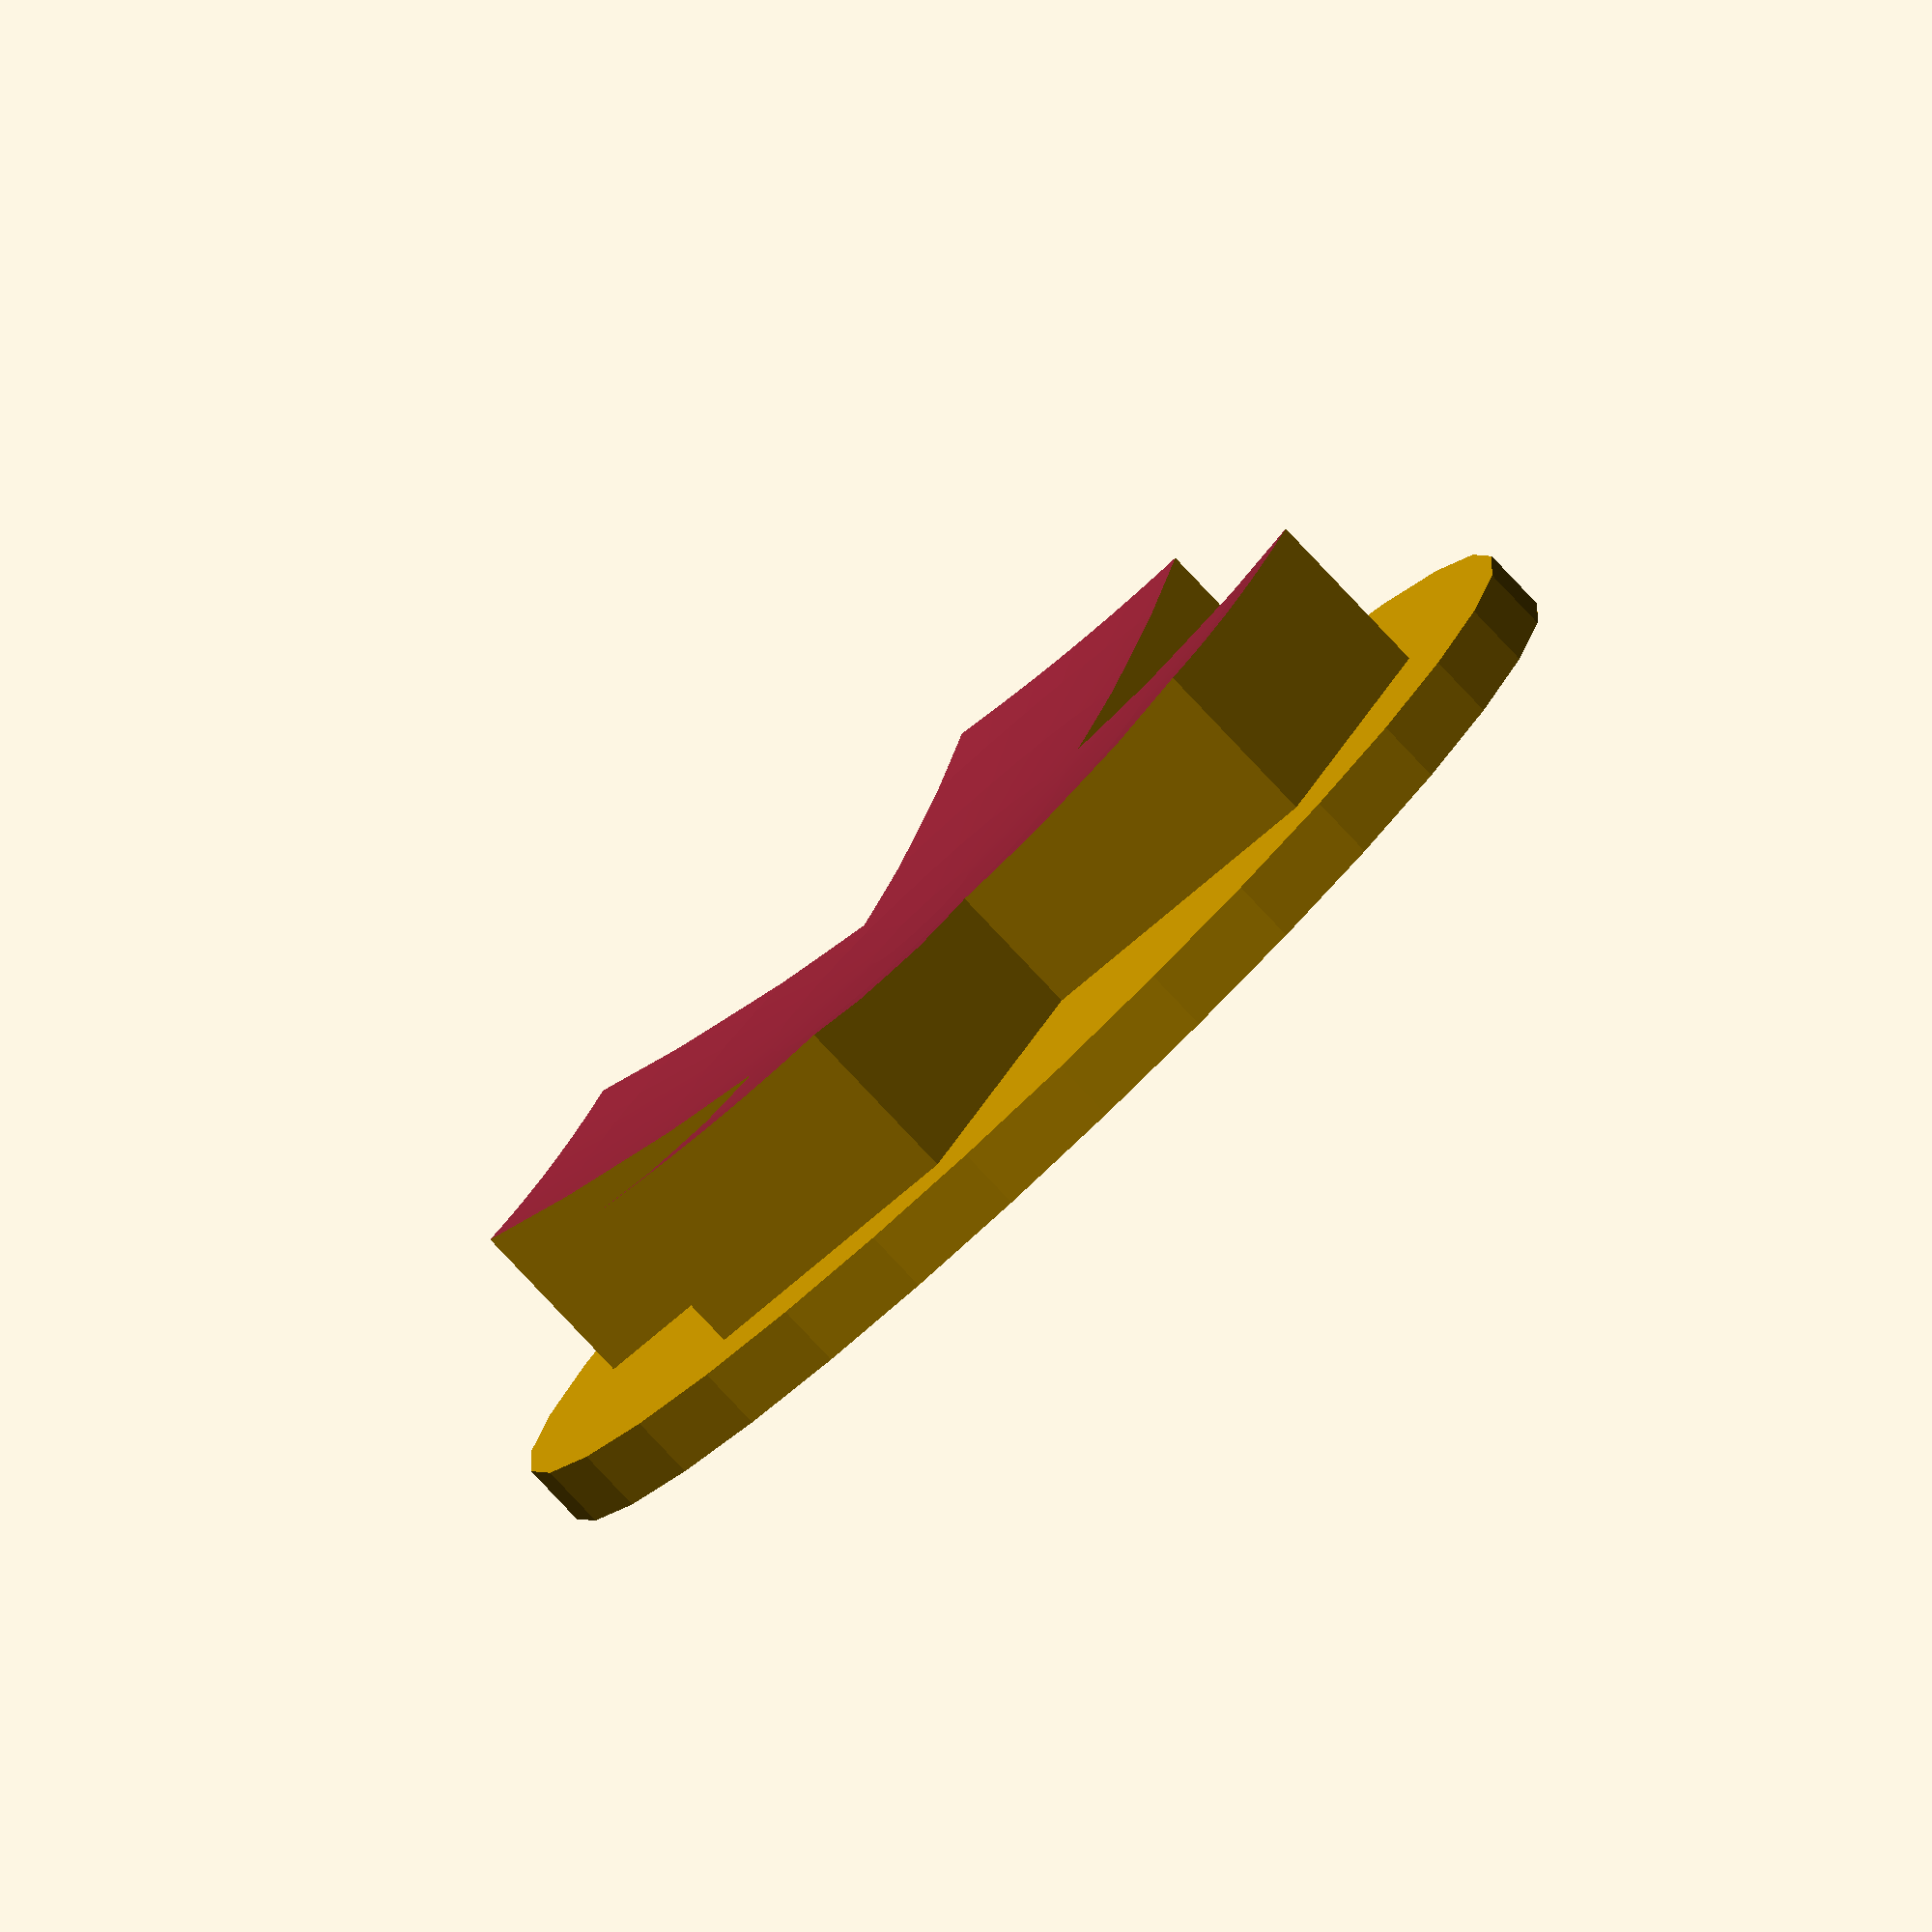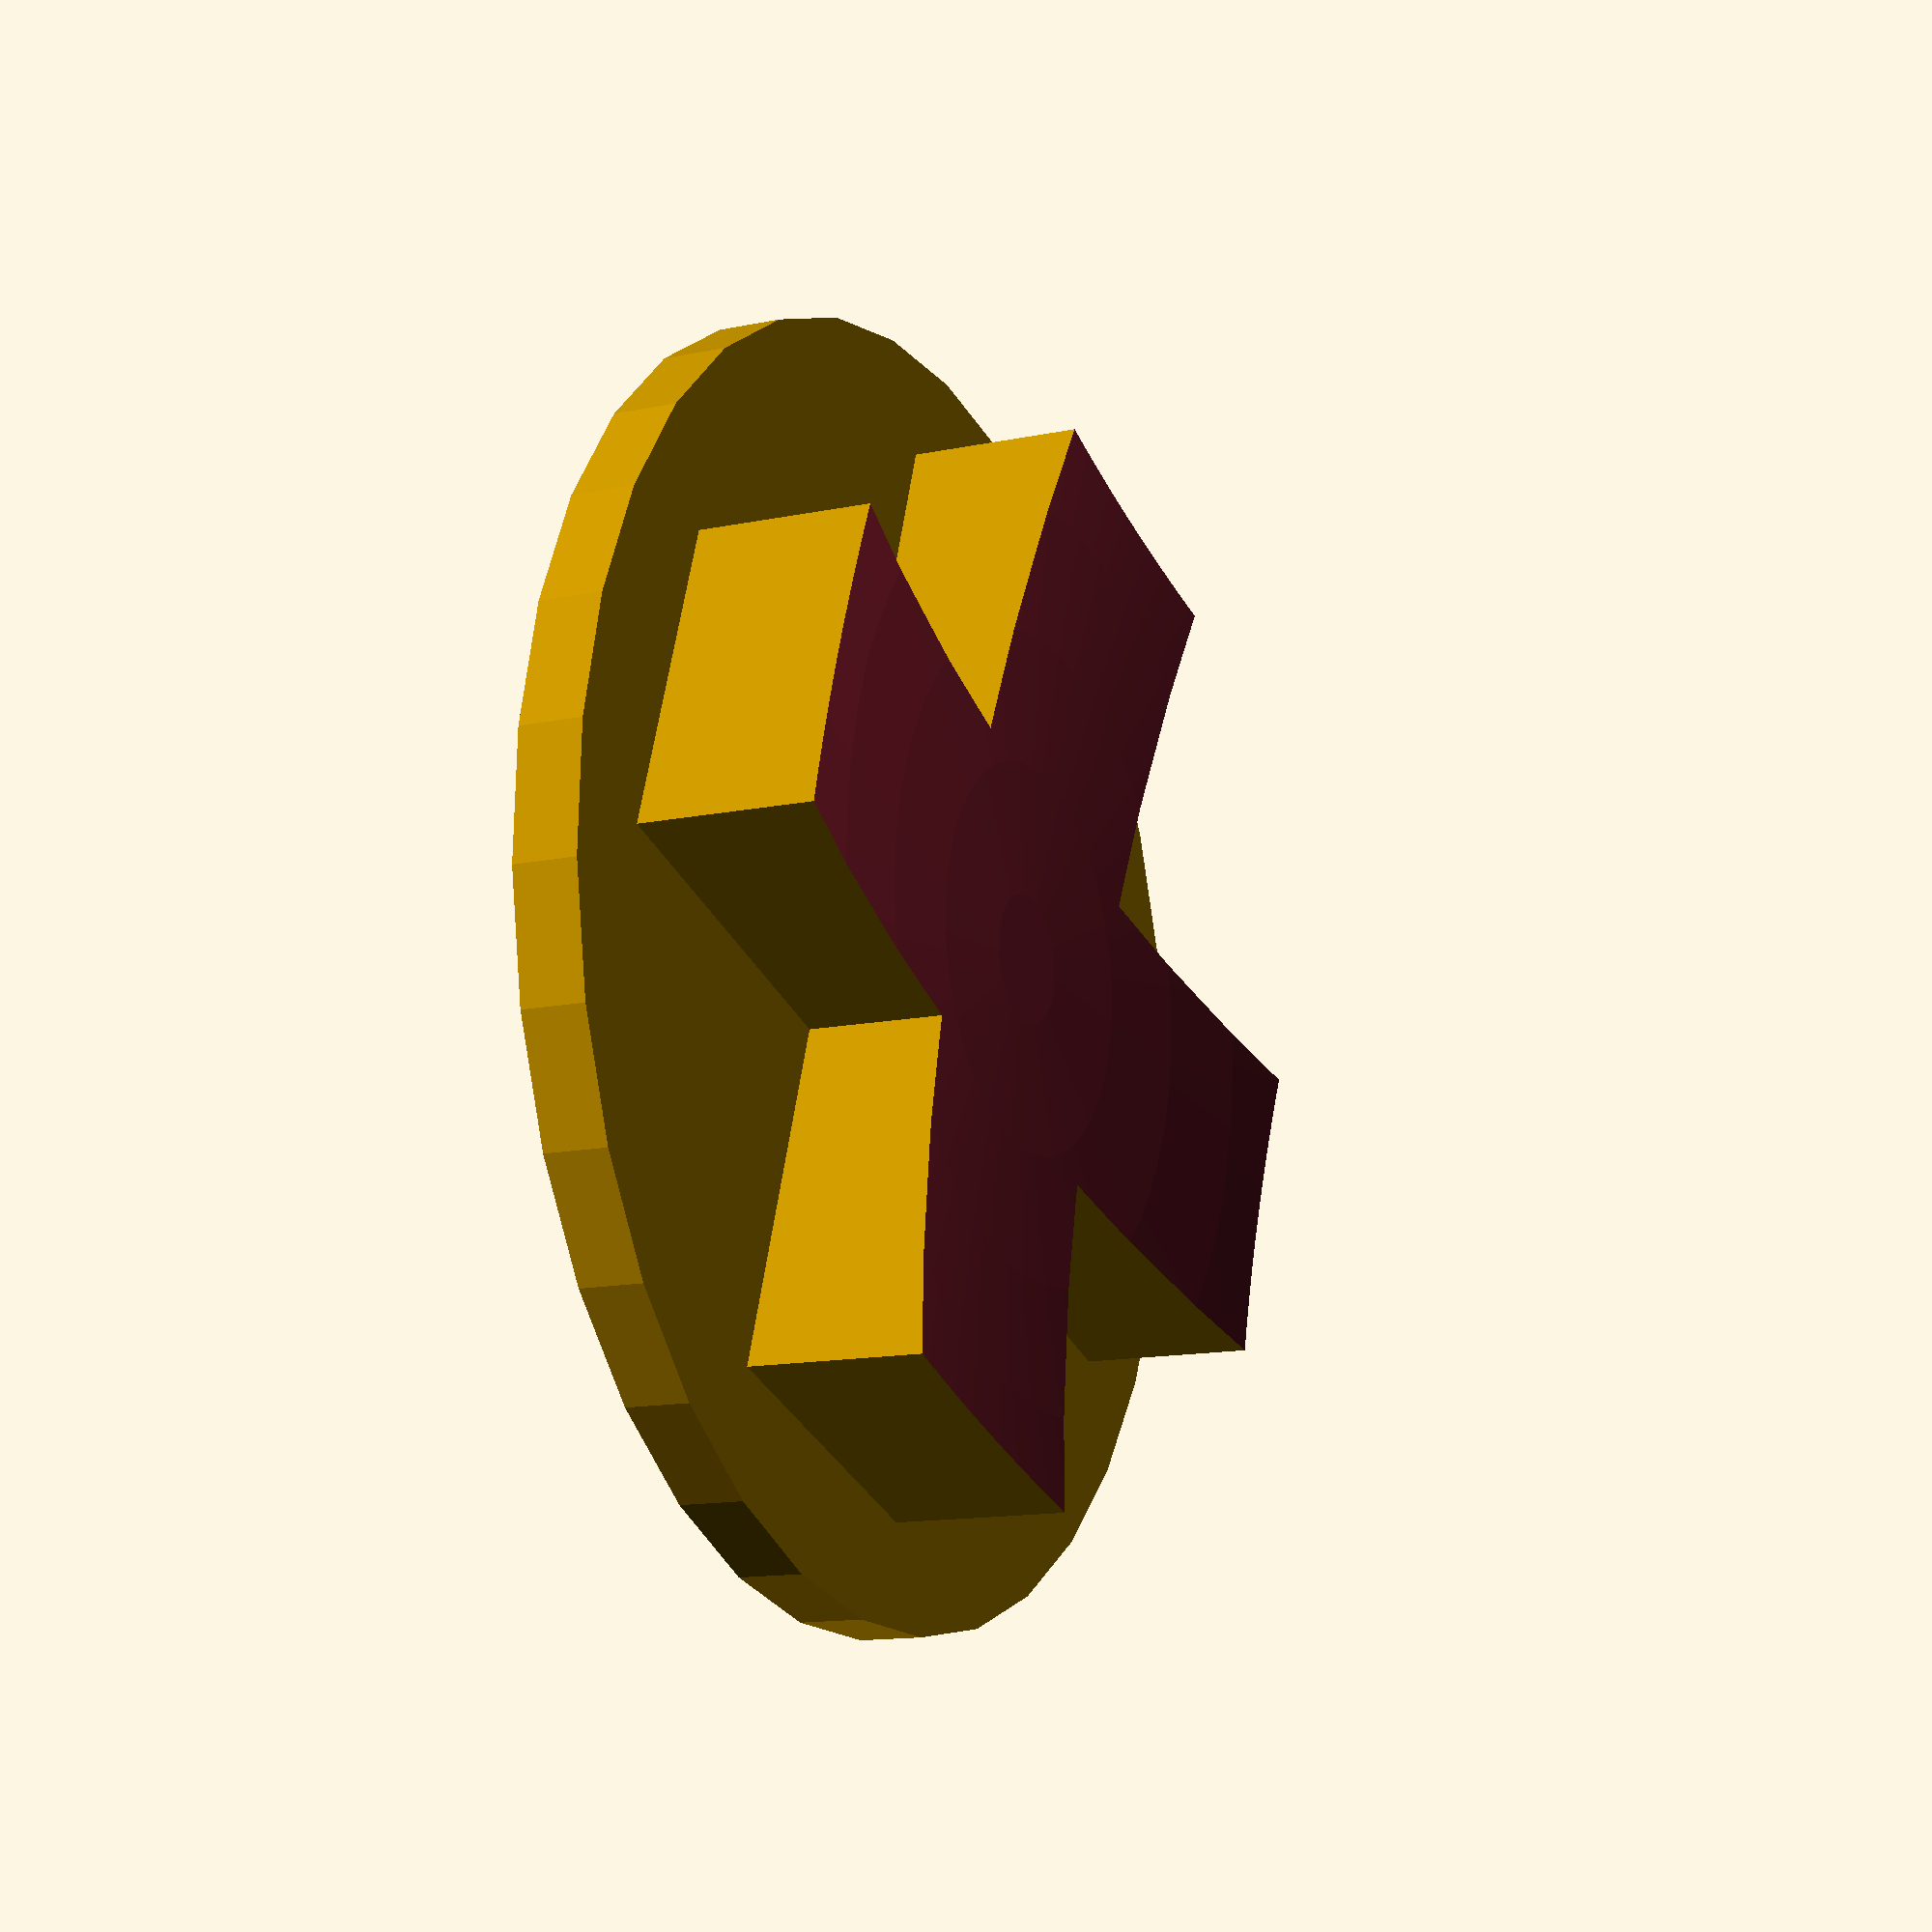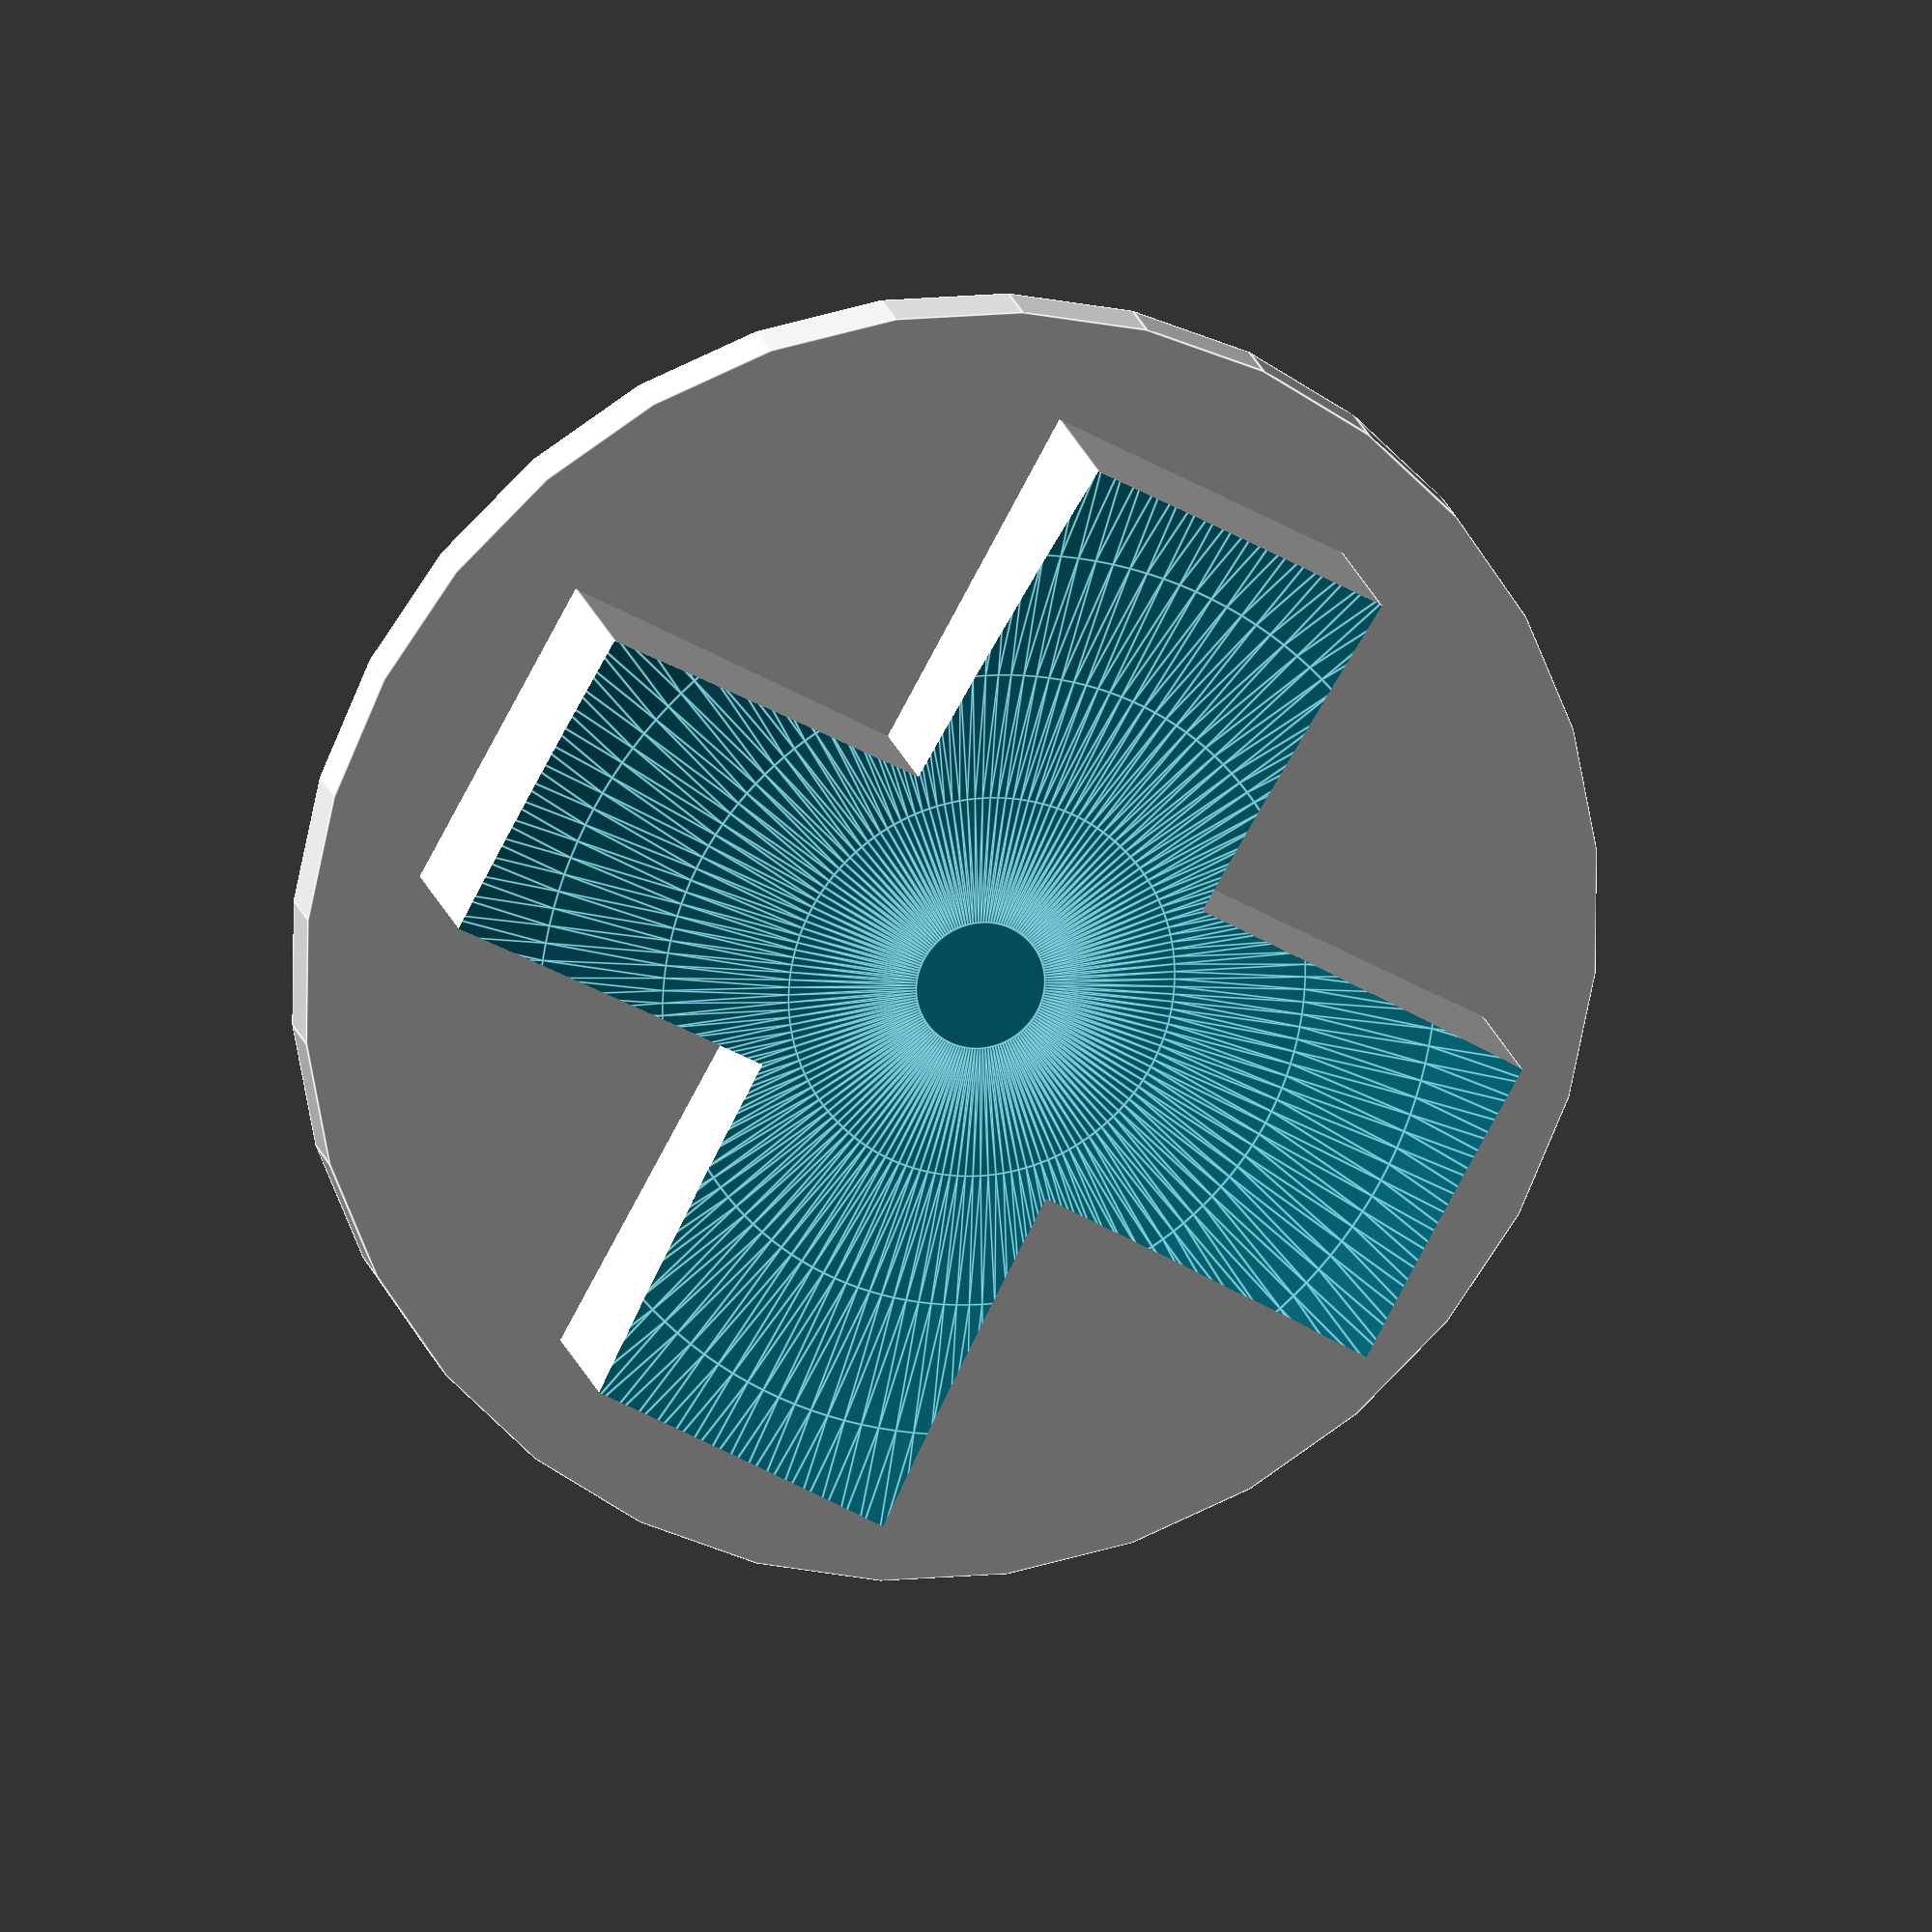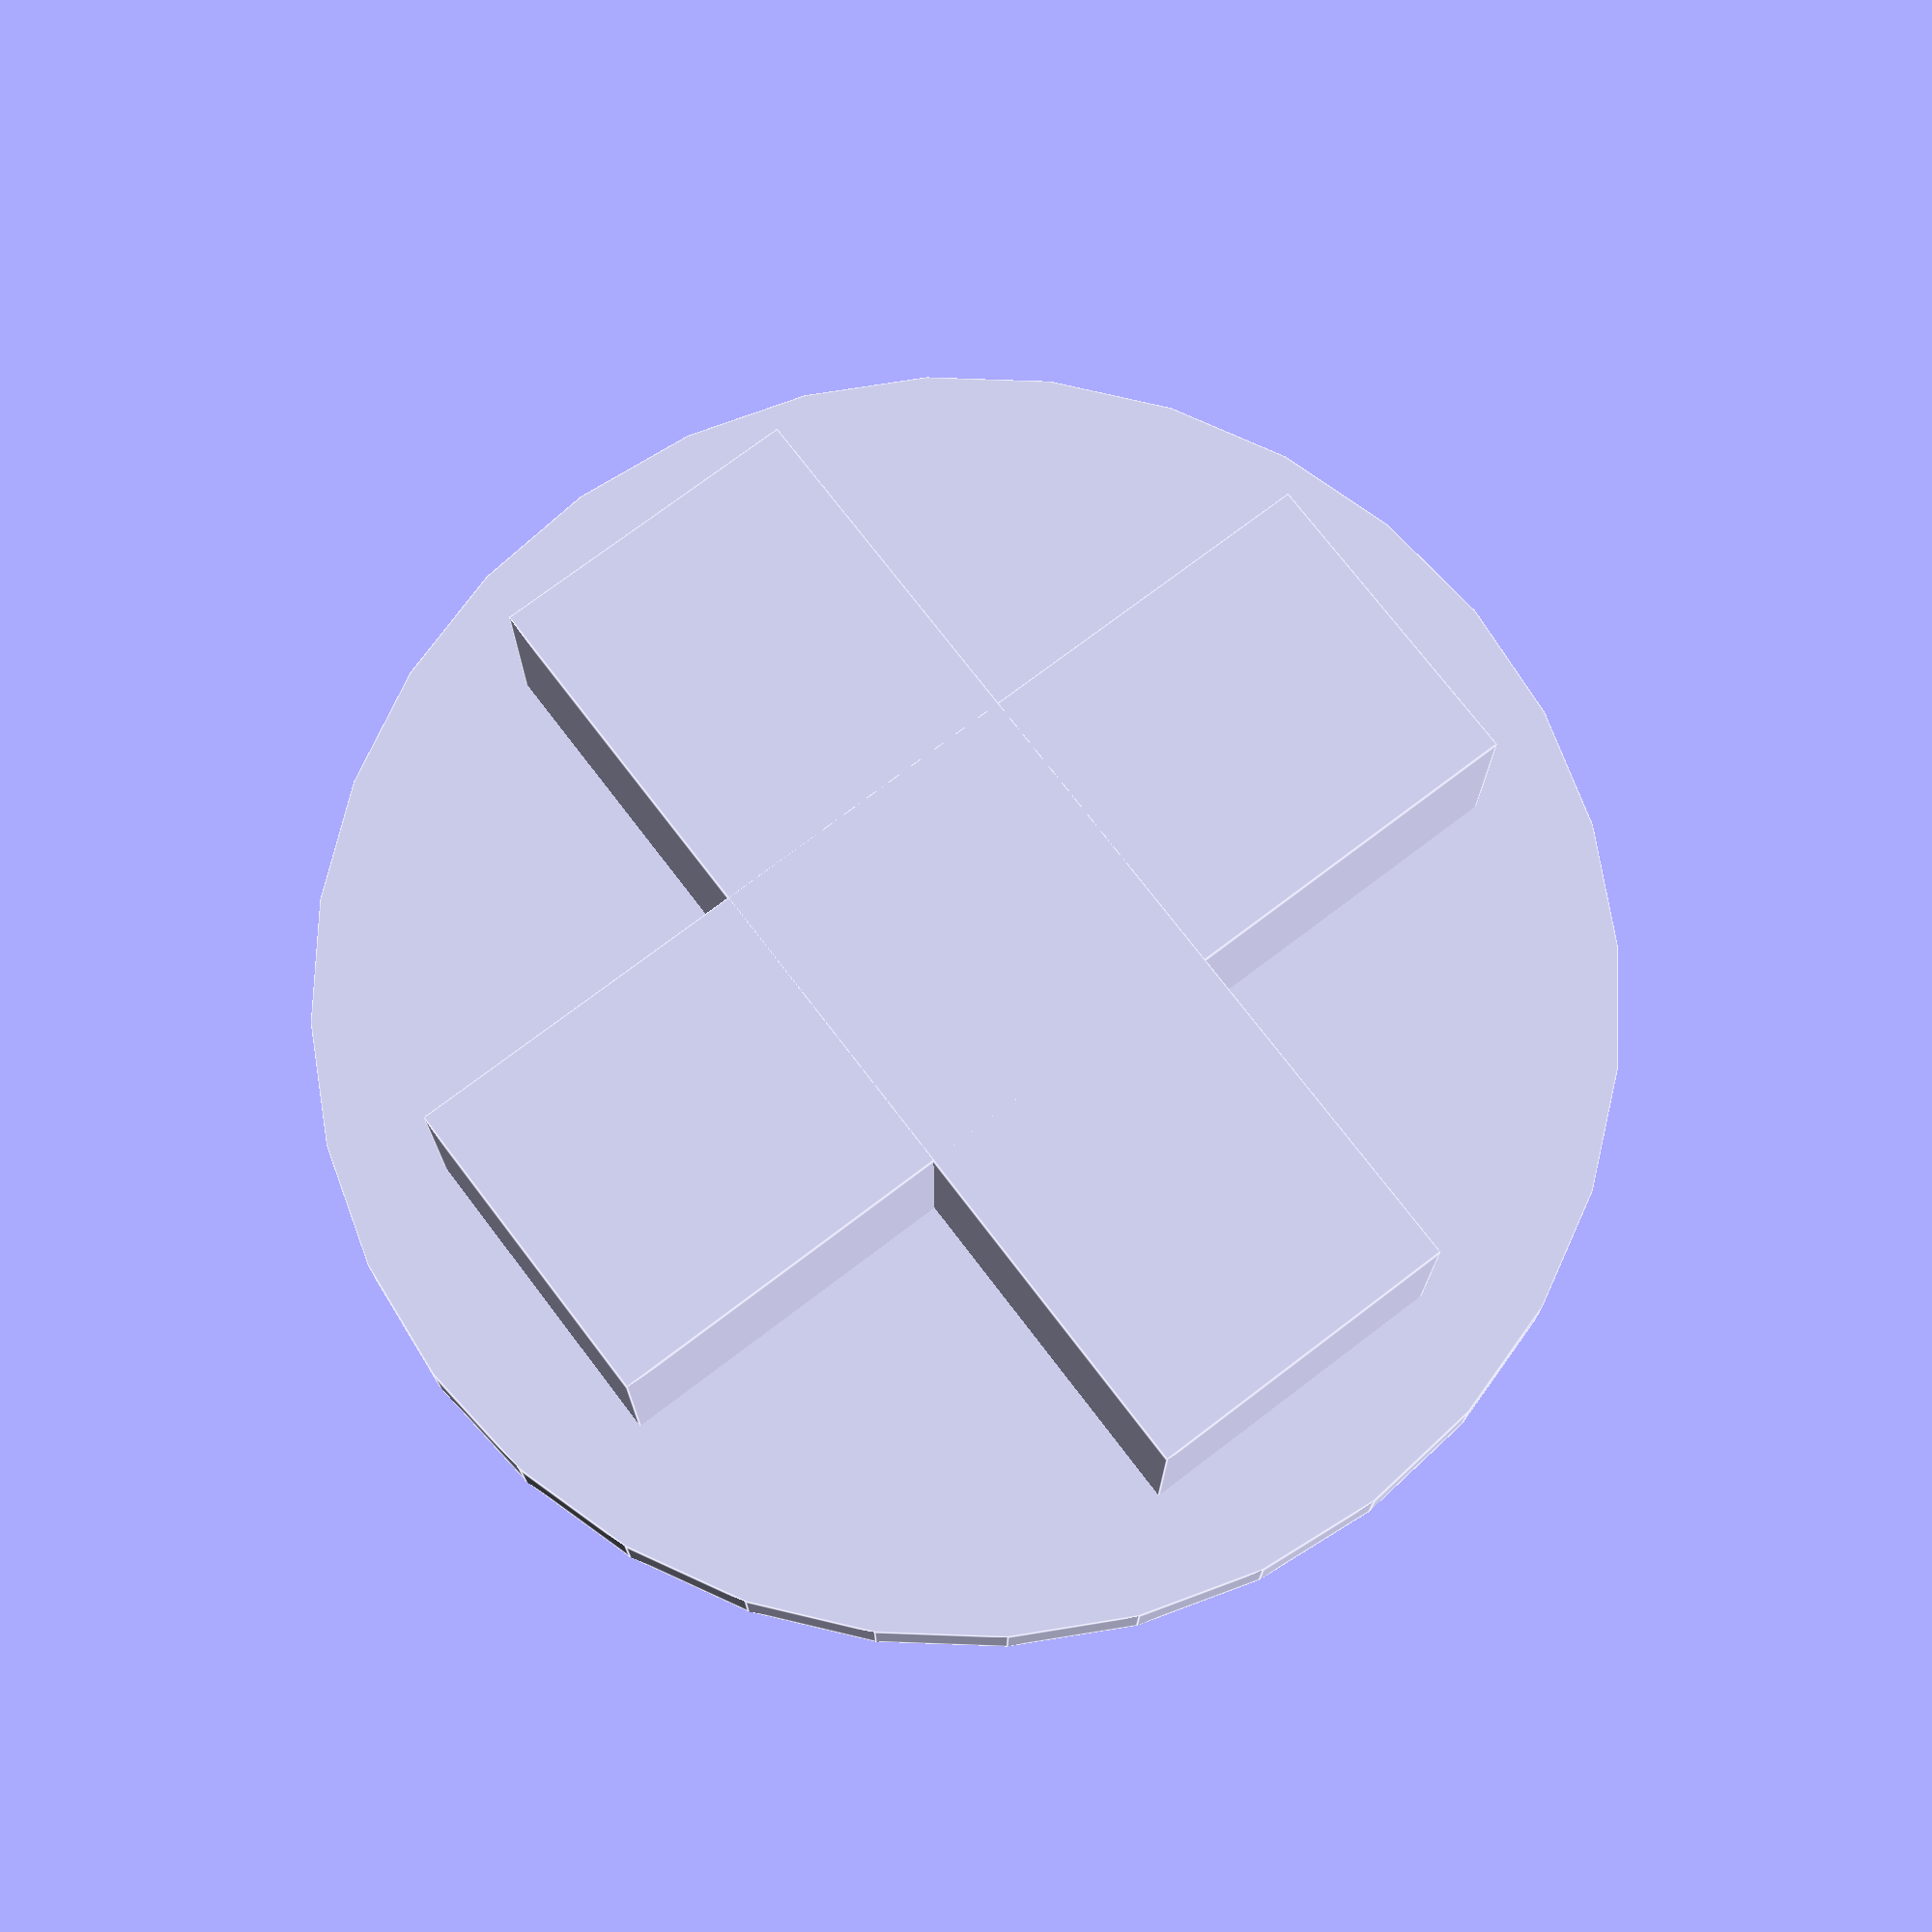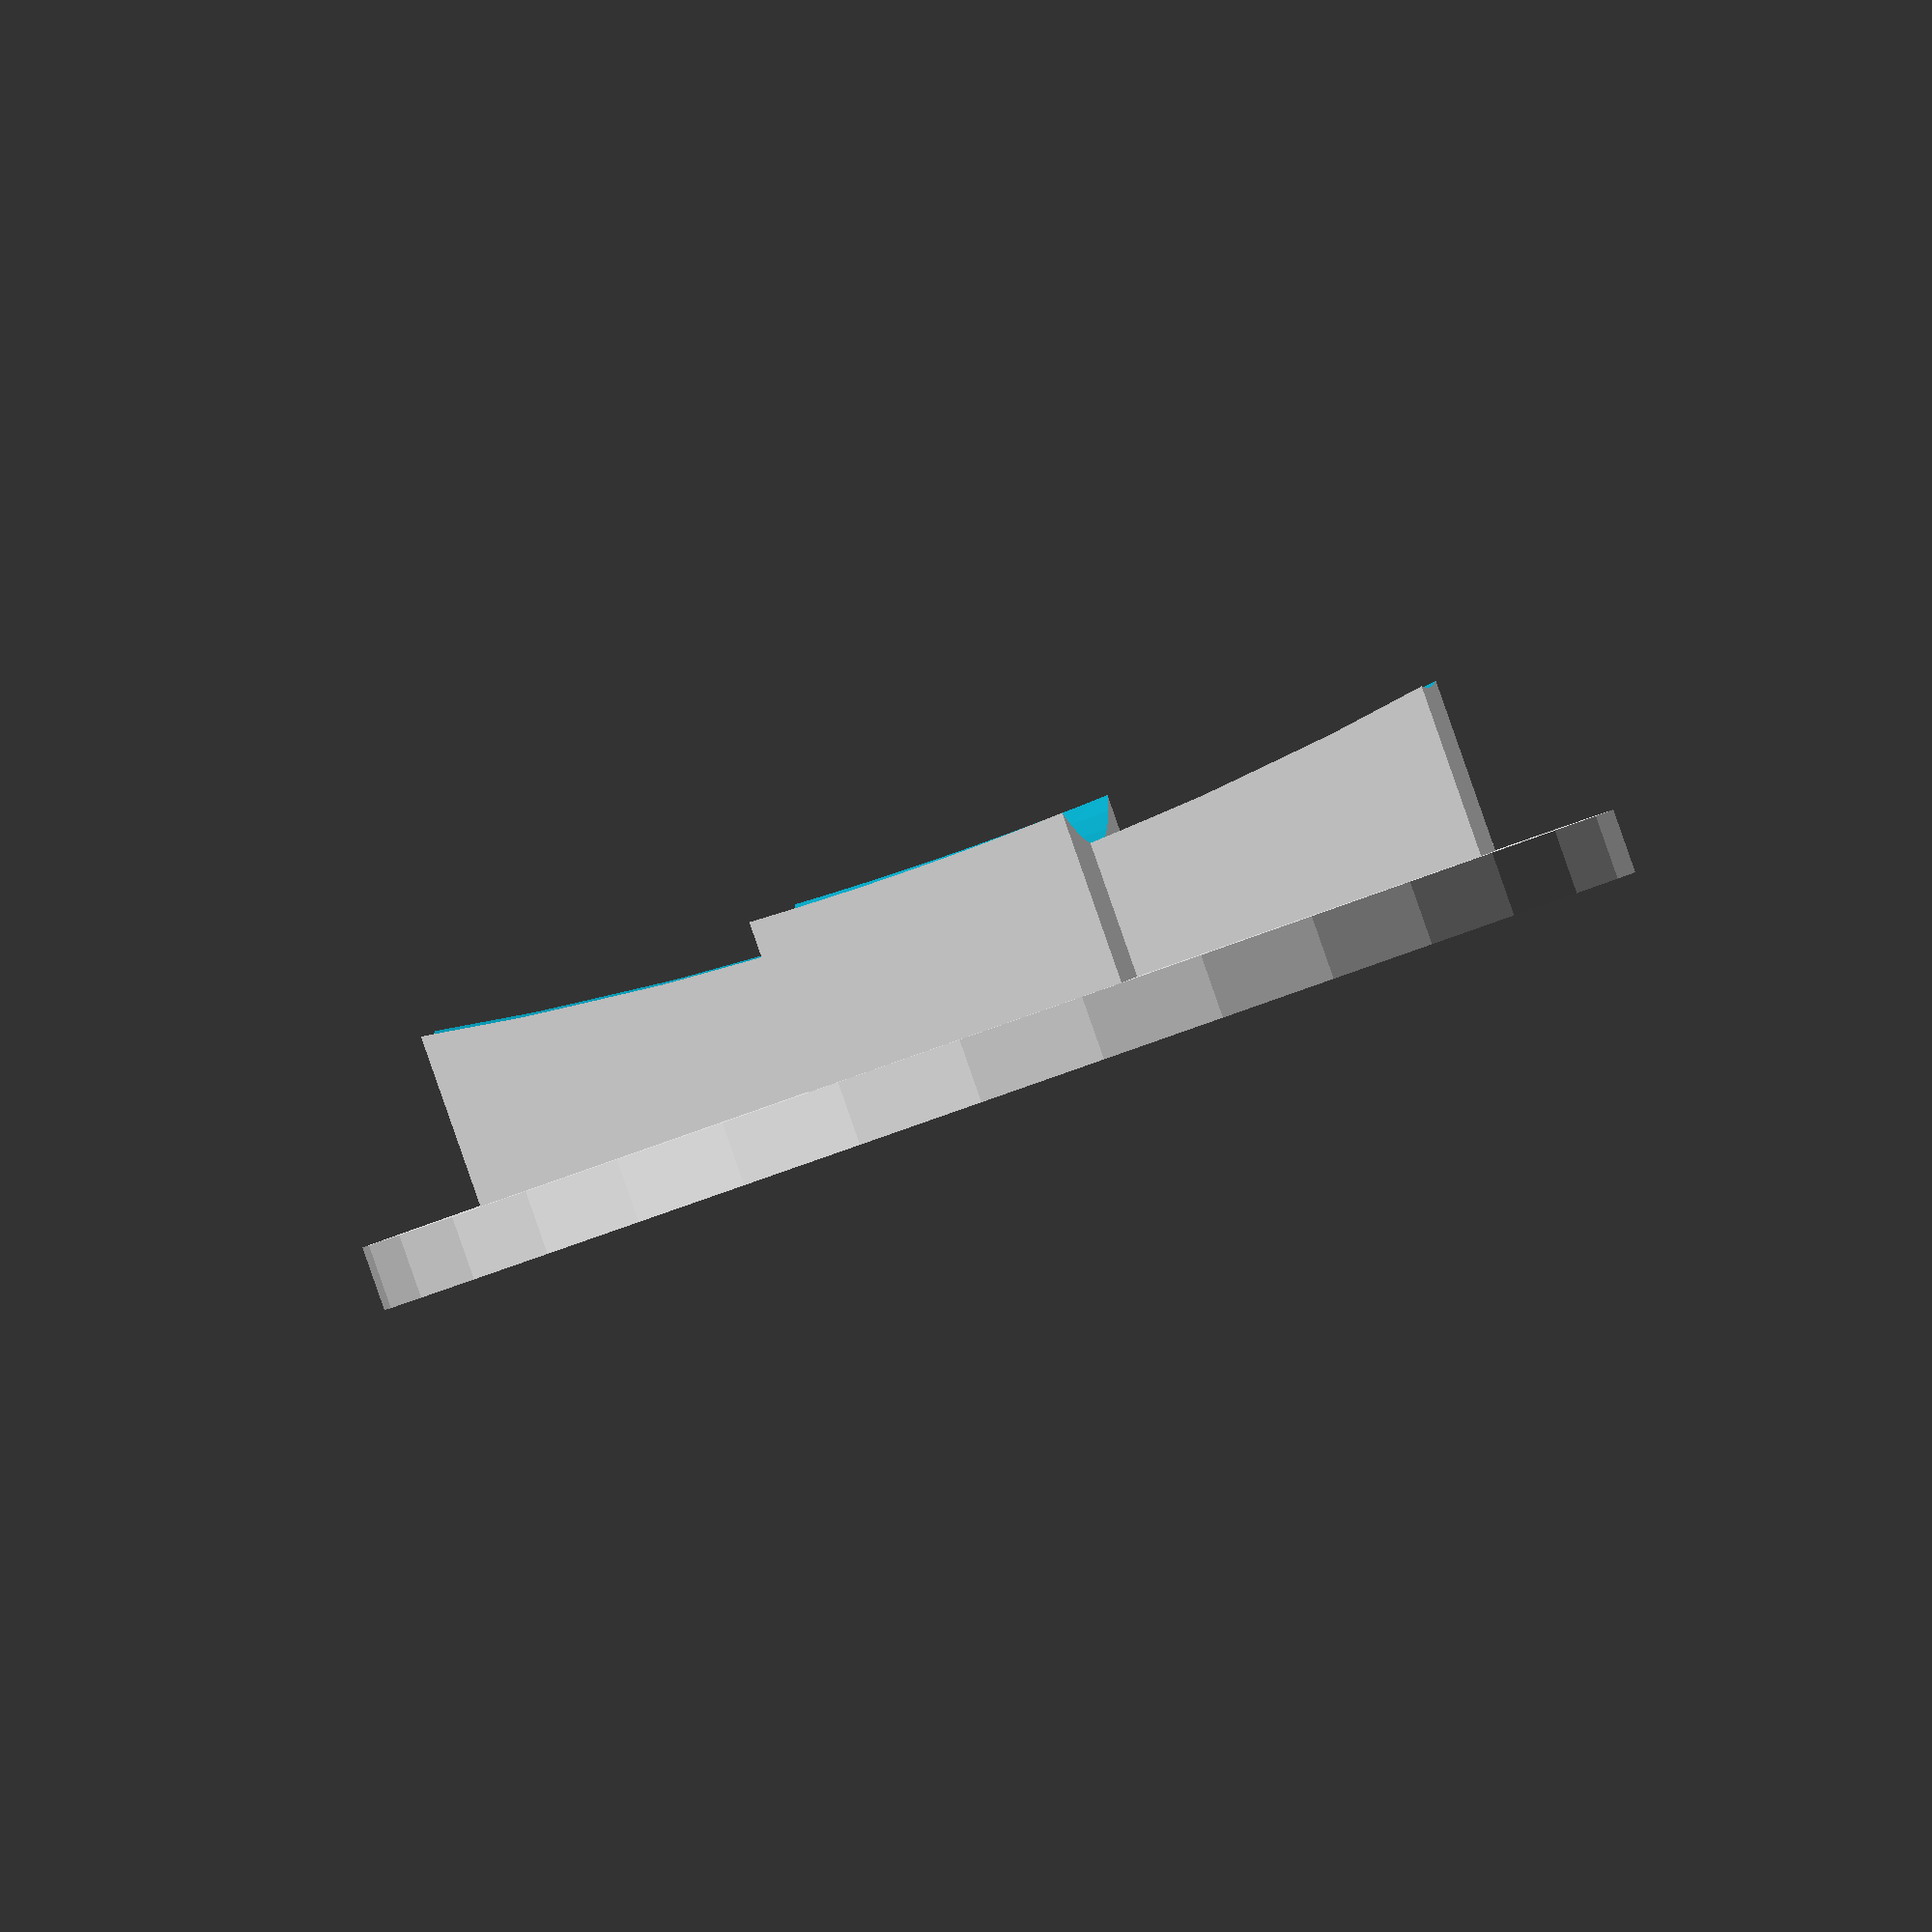
<openscad>
$fa=2;

difference(){
union(){
	translate([0,0,2])union(){
		cube([16,5,4],center=true);
		cube([5,16,4],center=true);
	}
	cylinder(d=20);
}
translate([0,0,1])cube([2,2,2],center=true);
translate([0,0,53])sphere(r=50);
}
</openscad>
<views>
elev=261.4 azim=207.9 roll=136.7 proj=o view=solid
elev=13.5 azim=109.3 roll=295.4 proj=p view=wireframe
elev=342.7 azim=208.8 roll=347.5 proj=o view=edges
elev=195.9 azim=322.7 roll=180.1 proj=p view=edges
elev=89.9 azim=92.6 roll=19.3 proj=o view=wireframe
</views>
